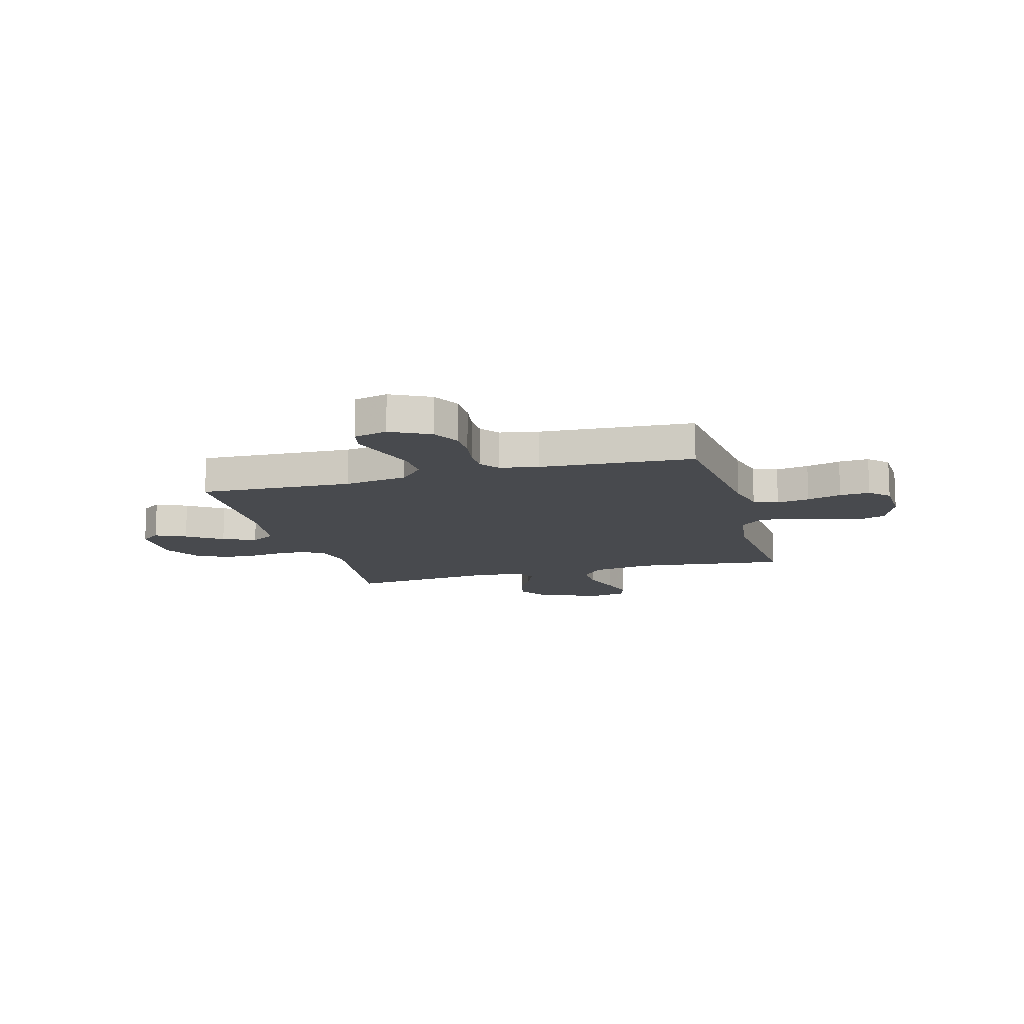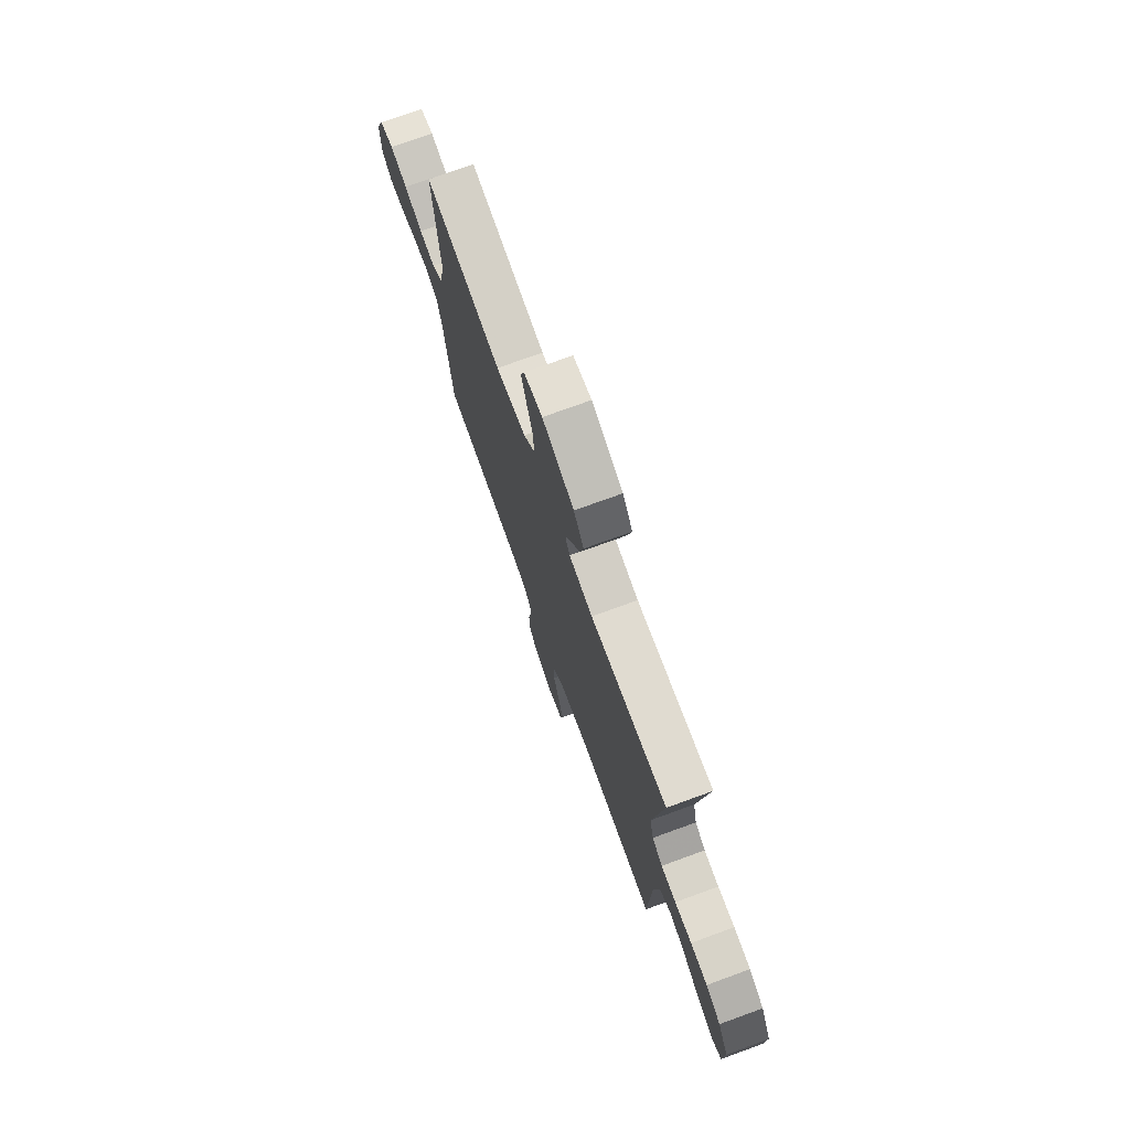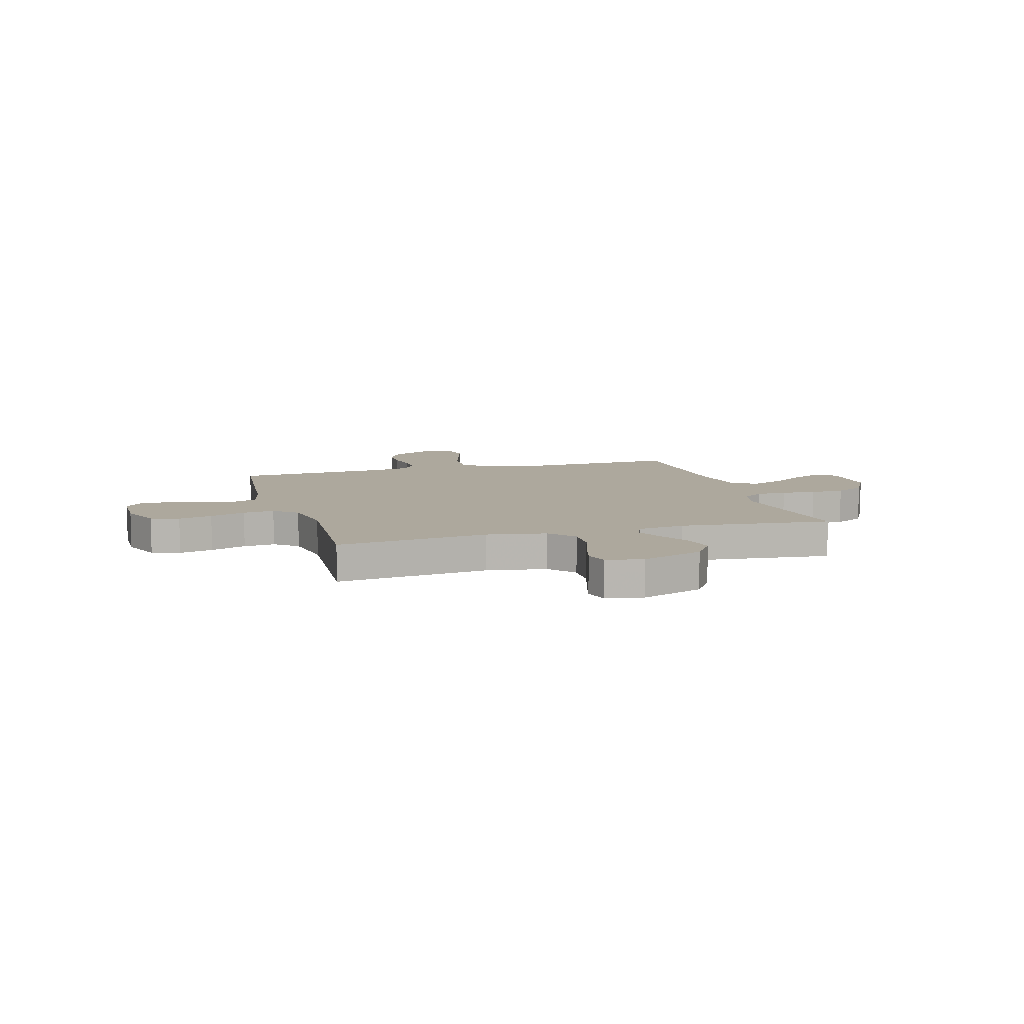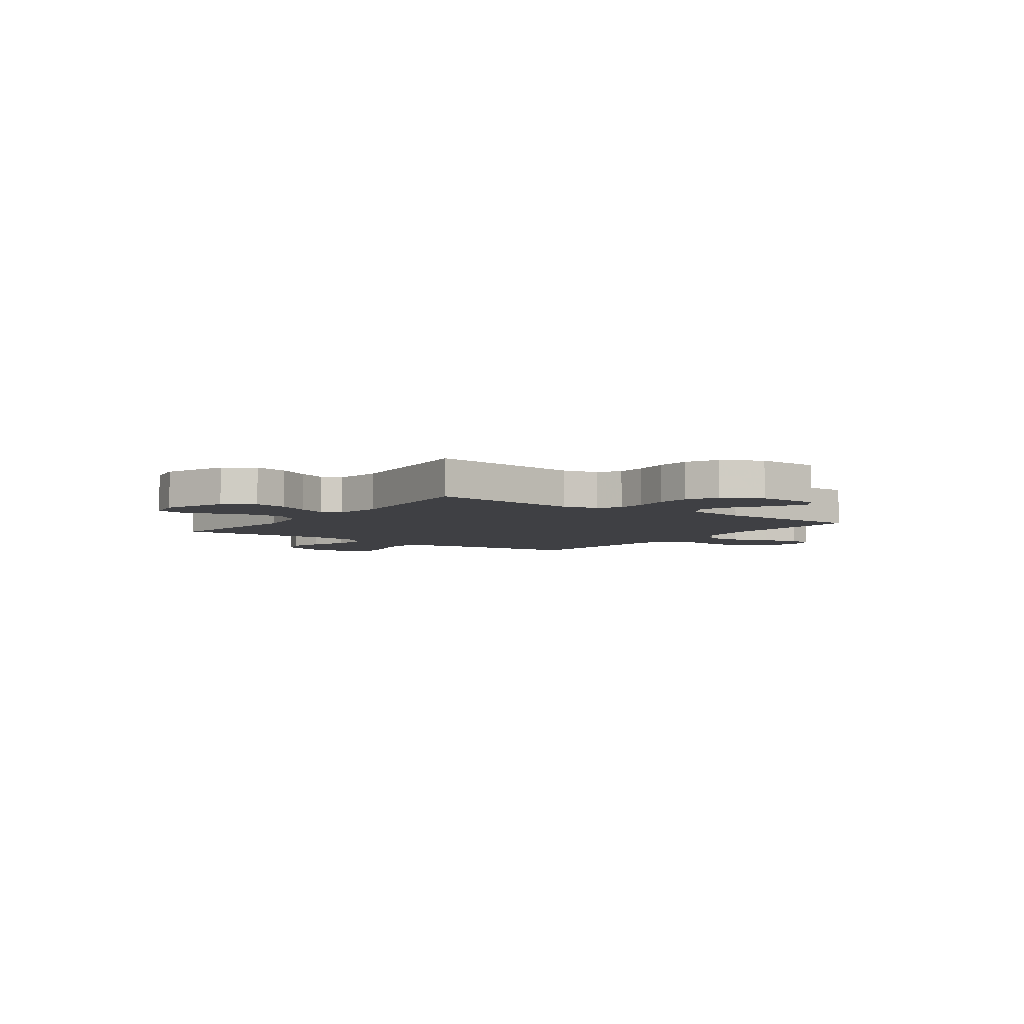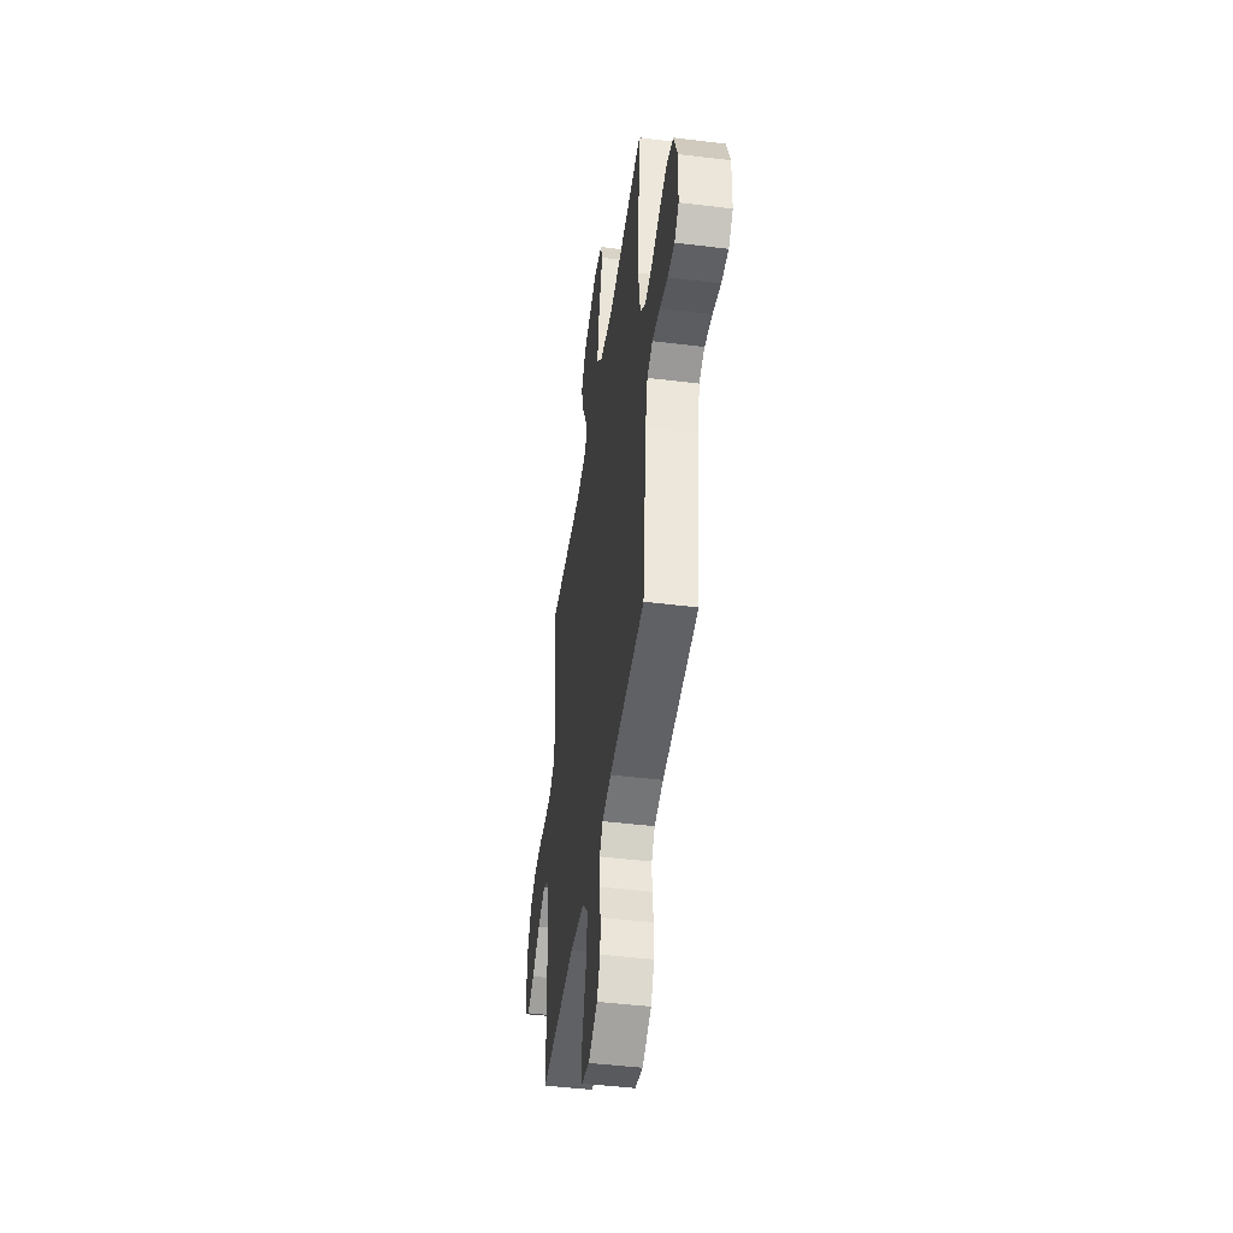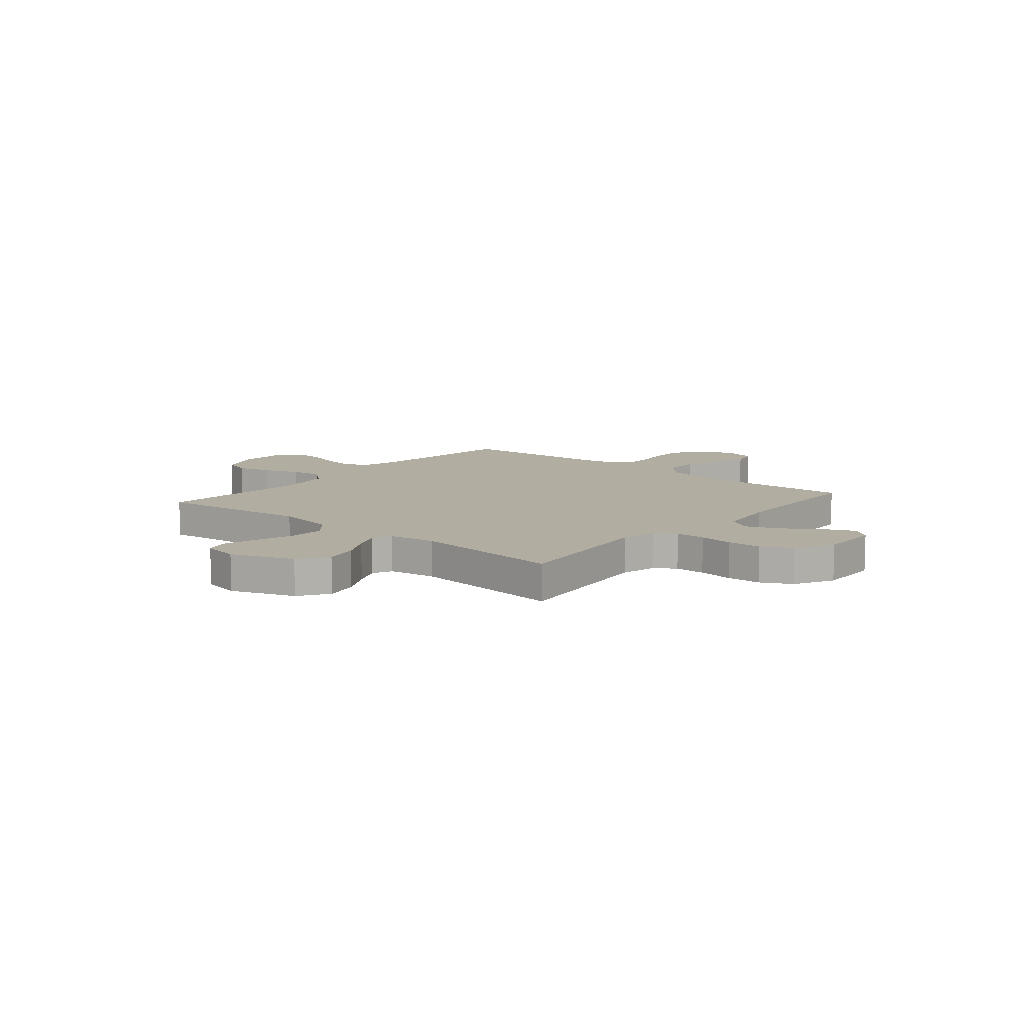
<metadata>
{"format":"obj","ext":"obj","renderer":"f3d","projection":"perspective","resolution":1024,"background":"white","views":[{"elev":-13.0,"azim":-164.6,"up":"+Y"},{"elev":74.9,"azim":70.0,"up":"+Z"},{"elev":8.7,"azim":-16.3,"up":"+Y"},{"elev":-5.1,"azim":54.2,"up":"+Y"},{"elev":-46.0,"azim":-98.0,"up":"+Z"},{"elev":10.3,"azim":40.2,"up":"+Y"}]}
</metadata>
<code>
v -0.5 0.07 -0.5
v -0.532 0.07 -0.2
v -0.551 0.07 -0.122
v -0.598 0.07 -0.102
v -0.662 0.07 -0.113
v -0.729 0.07 -0.133
v -0.788 0.07 -0.137
v -0.825 0.07 -0.101
v -0.828 0.07 0
v -0.796 0.07 0.082
v -0.741 0.07 0.1
v -0.674 0.07 0.083
v -0.603 0.07 0.057
v -0.541 0.07 0.05
v -0.496 0.07 0.088
v -0.478 0.07 0.2
v -0.5 0.07 0.5
v -0.2 0.07 0.464
v -0.083 0.07 0.484
v -0.04 0.07 0.535
v -0.043 0.07 0.604
v -0.067 0.07 0.679
v -0.086 0.07 0.746
v -0.072 0.07 0.793
v 0 0.07 0.807
v 0.123 0.07 0.761
v 0.162 0.07 0.703
v 0.148 0.07 0.638
v 0.114 0.07 0.575
v 0.09 0.07 0.521
v 0.108 0.07 0.483
v 0.2 0.07 0.469
v 0.5 0.07 0.5
v 0.463 0.07 0.2
v 0.479 0.07 0.13
v 0.52 0.07 0.103
v 0.579 0.07 0.102
v 0.646 0.07 0.11
v 0.713 0.07 0.107
v 0.772 0.07 0.076
v 0.813 0.07 0
v 0.809 0.07 -0.122
v 0.771 0.07 -0.15
v 0.711 0.07 -0.122
v 0.642 0.07 -0.075
v 0.577 0.07 -0.048
v 0.529 0.07 -0.077
v 0.51 0.07 -0.2
v 0.5 0.07 -0.5
v 0.2 0.07 -0.488
v 0.077 0.07 -0.508
v 0.029 0.07 -0.559
v 0.031 0.07 -0.629
v 0.055 0.07 -0.705
v 0.076 0.07 -0.774
v 0.066 0.07 -0.823
v 0 0.07 -0.84
v -0.077 0.07 -0.801
v -0.106 0.07 -0.747
v -0.106 0.07 -0.685
v -0.096 0.07 -0.624
v -0.096 0.07 -0.571
v -0.124 0.07 -0.533
v -0.2 0.07 -0.519
v -0.5 0 -0.5
v -0.532 0 -0.2
v -0.551 0 -0.122
v -0.598 0 -0.102
v -0.662 0 -0.113
v -0.729 0 -0.133
v -0.788 0 -0.137
v -0.825 0 -0.101
v -0.828 0 0
v -0.796 0 0.082
v -0.741 0 0.1
v -0.674 0 0.083
v -0.603 0 0.057
v -0.541 0 0.05
v -0.496 0 0.088
v -0.478 0 0.2
v -0.5 0 0.5
v -0.2 0 0.464
v -0.083 0 0.484
v -0.04 0 0.535
v -0.043 0 0.604
v -0.067 0 0.679
v -0.086 0 0.746
v -0.072 0 0.793
v 0 0 0.807
v 0.123 0 0.761
v 0.162 0 0.703
v 0.148 0 0.638
v 0.114 0 0.575
v 0.09 0 0.521
v 0.108 0 0.483
v 0.2 0 0.469
v 0.5 0 0.5
v 0.463 0 0.2
v 0.479 0 0.13
v 0.52 0 0.103
v 0.579 0 0.102
v 0.646 0 0.11
v 0.713 0 0.107
v 0.772 0 0.076
v 0.813 0 0
v 0.809 0 -0.122
v 0.771 0 -0.15
v 0.711 0 -0.122
v 0.642 0 -0.075
v 0.577 0 -0.048
v 0.529 0 -0.077
v 0.51 0 -0.2
v 0.5 0 -0.5
v 0.2 0 -0.488
v 0.077 0 -0.508
v 0.029 0 -0.559
v 0.031 0 -0.629
v 0.055 0 -0.705
v 0.076 0 -0.774
v 0.066 0 -0.823
v 0 0 -0.84
v -0.077 0 -0.801
v -0.106 0 -0.747
v -0.106 0 -0.685
v -0.096 0 -0.624
v -0.096 0 -0.571
v -0.124 0 -0.533
v -0.2 0 -0.519
f 59 60 61
f 58 59 61
f 57 58 61
f 56 57 61
f 55 56 61
f 54 55 61
f 53 54 61
f 52 53 61 62
f 51 52 62 63
f 48 49 50
f 51 63 64
f 50 51 64
f 48 50 64
f 47 48 64
f 43 44 45
f 42 43 45
f 41 42 45
f 40 41 45
f 39 40 45
f 38 39 45
f 37 38 45
f 36 37 45 46
f 35 36 46 47
f 32 33 34
f 31 32 34 35
f 27 28 29
f 26 27 29
f 25 26 29
f 24 25 29
f 23 24 29
f 22 23 29
f 21 22 29
f 20 21 29 30
f 19 20 30 31
f 16 17 18
f 64 1 2
f 47 64 2
f 35 47 2
f 31 35 2
f 19 31 2
f 18 19 2
f 16 18 2
f 15 16 2
f 11 12 13
f 10 11 13
f 9 10 13
f 8 9 13
f 7 8 13
f 6 7 13
f 5 6 13
f 14 15 2 3
f 4 5 13 14
f 3 4 14
f 125 124 123
f 125 123 122
f 125 122 121
f 125 121 120
f 125 120 119
f 125 119 118
f 125 118 117
f 126 125 117 116
f 127 126 116 115
f 114 113 112
f 128 127 115
f 128 115 114
f 128 114 112
f 128 112 111
f 109 108 107
f 109 107 106
f 109 106 105
f 109 105 104
f 109 104 103
f 109 103 102
f 109 102 101
f 110 109 101 100
f 111 110 100 99
f 98 97 96
f 99 98 96 95
f 93 92 91
f 93 91 90
f 93 90 89
f 93 89 88
f 93 88 87
f 93 87 86
f 93 86 85
f 94 93 85 84
f 95 94 84 83
f 82 81 80
f 66 65 128
f 66 128 111
f 66 111 99
f 66 99 95
f 66 95 83
f 66 83 82
f 66 82 80
f 66 80 79
f 77 76 75
f 77 75 74
f 77 74 73
f 77 73 72
f 77 72 71
f 77 71 70
f 77 70 69
f 67 66 79 78
f 78 77 69 68
f 78 68 67
f 1 65 66 2
f 2 66 67 3
f 3 67 68 4
f 4 68 69 5
f 5 69 70 6
f 6 70 71 7
f 7 71 72 8
f 8 72 73 9
f 9 73 74 10
f 10 74 75 11
f 11 75 76 12
f 12 76 77 13
f 13 77 78 14
f 14 78 79 15
f 15 79 80 16
f 16 80 81 17
f 17 81 82 18
f 18 82 83 19
f 19 83 84 20
f 20 84 85 21
f 21 85 86 22
f 22 86 87 23
f 23 87 88 24
f 24 88 89 25
f 25 89 90 26
f 26 90 91 27
f 27 91 92 28
f 28 92 93 29
f 29 93 94 30
f 30 94 95 31
f 31 95 96 32
f 32 96 97 33
f 33 97 98 34
f 34 98 99 35
f 35 99 100 36
f 36 100 101 37
f 37 101 102 38
f 38 102 103 39
f 39 103 104 40
f 40 104 105 41
f 41 105 106 42
f 42 106 107 43
f 43 107 108 44
f 44 108 109 45
f 45 109 110 46
f 46 110 111 47
f 47 111 112 48
f 48 112 113 49
f 49 113 114 50
f 50 114 115 51
f 51 115 116 52
f 52 116 117 53
f 53 117 118 54
f 54 118 119 55
f 55 119 120 56
f 56 120 121 57
f 57 121 122 58
f 58 122 123 59
f 59 123 124 60
f 60 124 125 61
f 61 125 126 62
f 62 126 127 63
f 63 127 128 64
f 64 128 65 1

</code>
